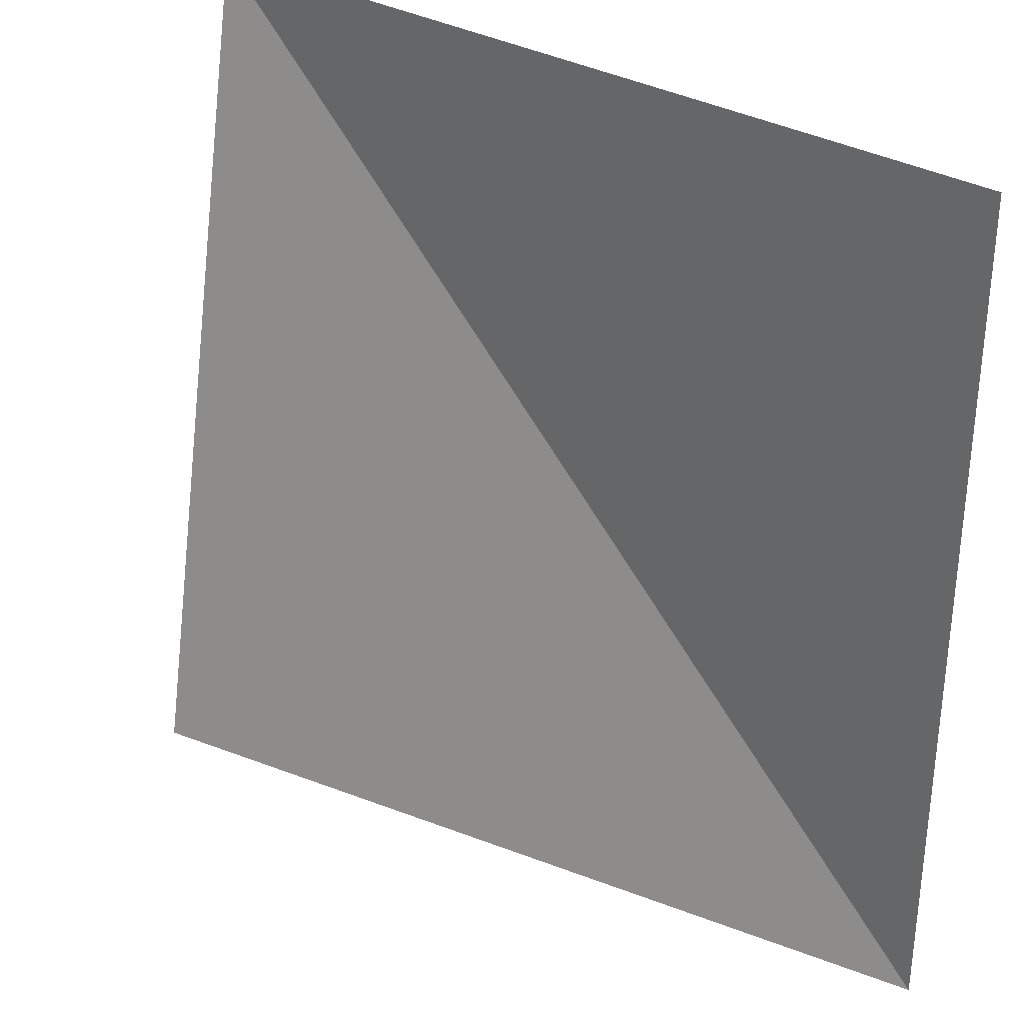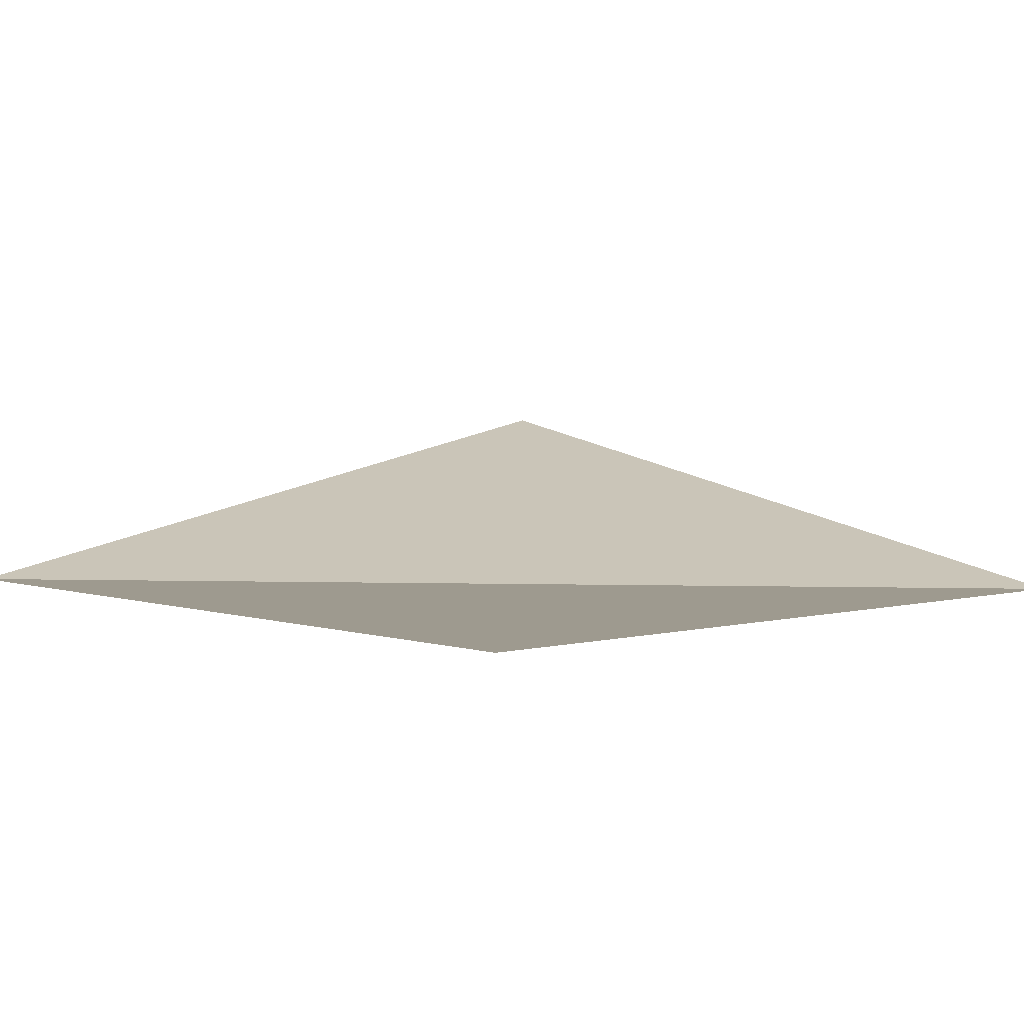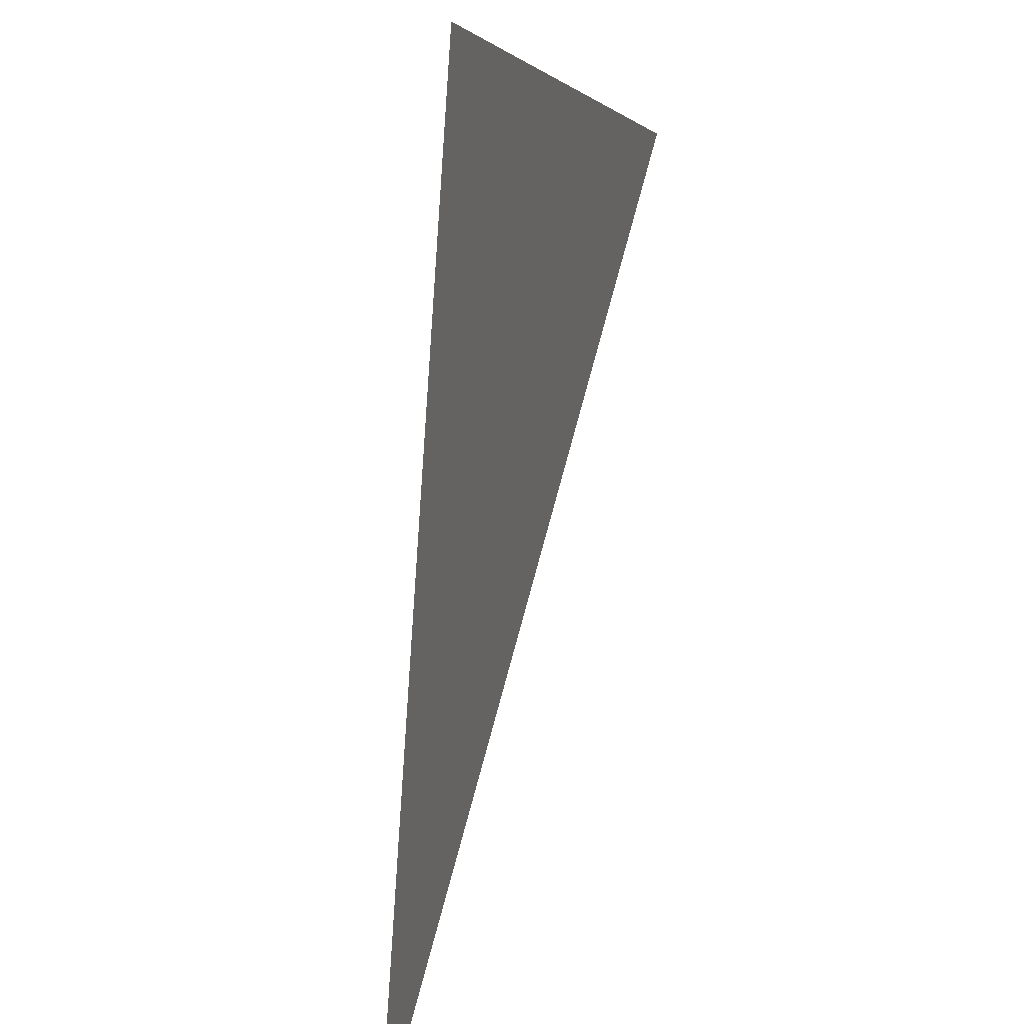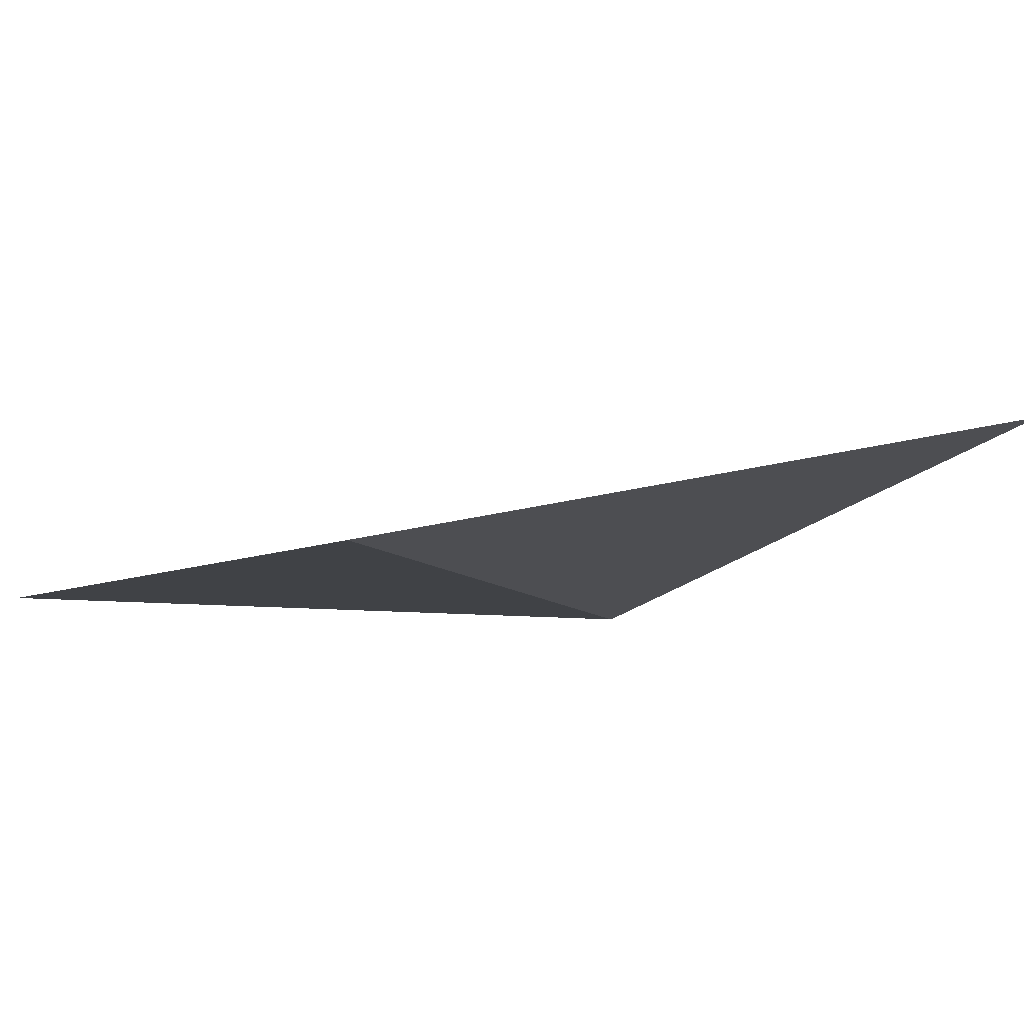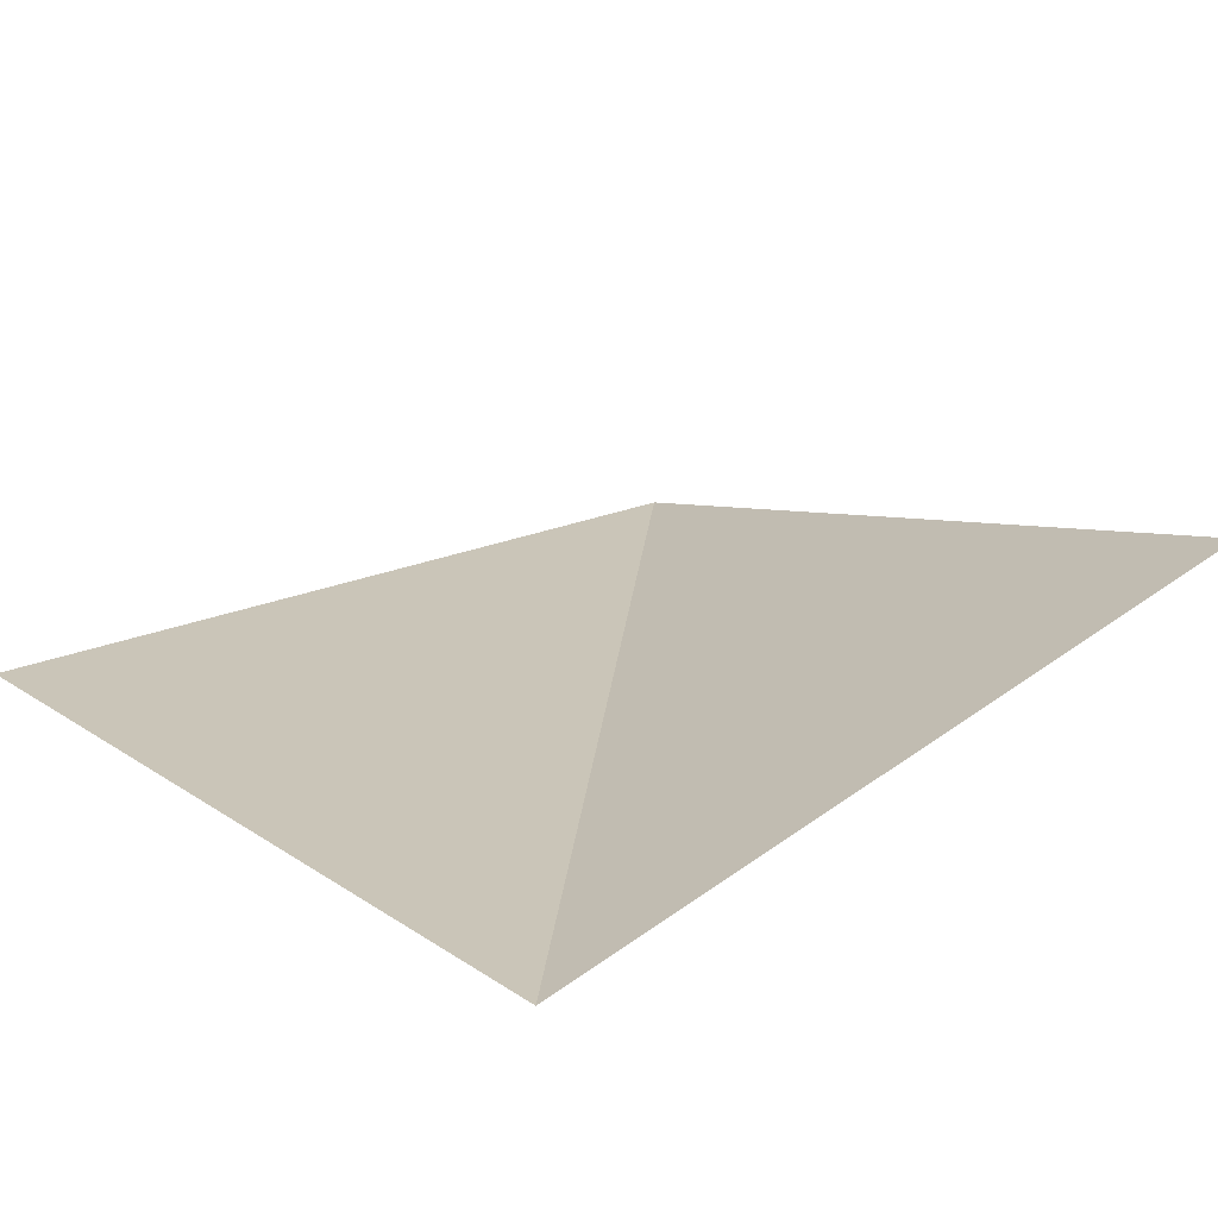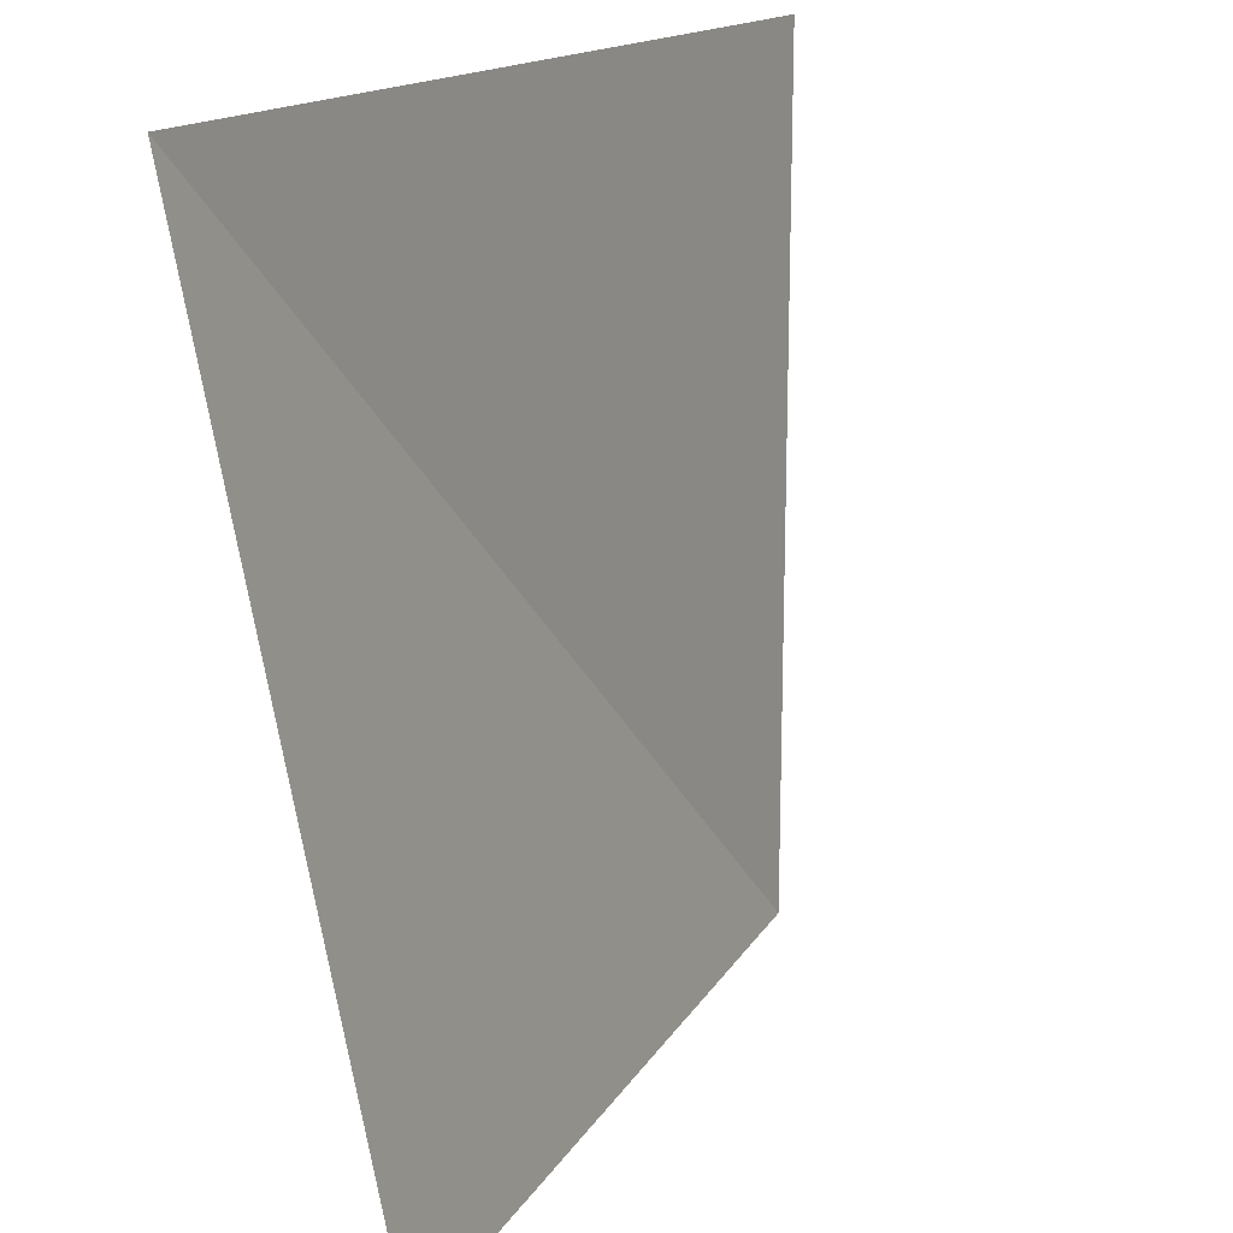
<metadata>
{"format":"obj","ext":"obj","renderer":"f3d","projection":"perspective","resolution":1024,"background":"white","views":[{"elev":32.5,"azim":38.8,"up":"+Y"},{"elev":20.5,"azim":-43.6,"up":"+Z"},{"elev":-75.0,"azim":-93.0,"up":"+Y"},{"elev":-6.2,"azim":-121.7,"up":"+Z"},{"elev":20.3,"azim":-129.9,"up":"+Z"},{"elev":17.4,"azim":-57.4,"up":"+Y"}]}
</metadata>
<code>
v -2 2 0
v 2 -2 0
v 2 2 0
v 2 -2 1.2e-16
v -2 2 8.945e-18
v -1.914 -1.914 0.821
f 1 2 3
f 4 5 6

</code>
